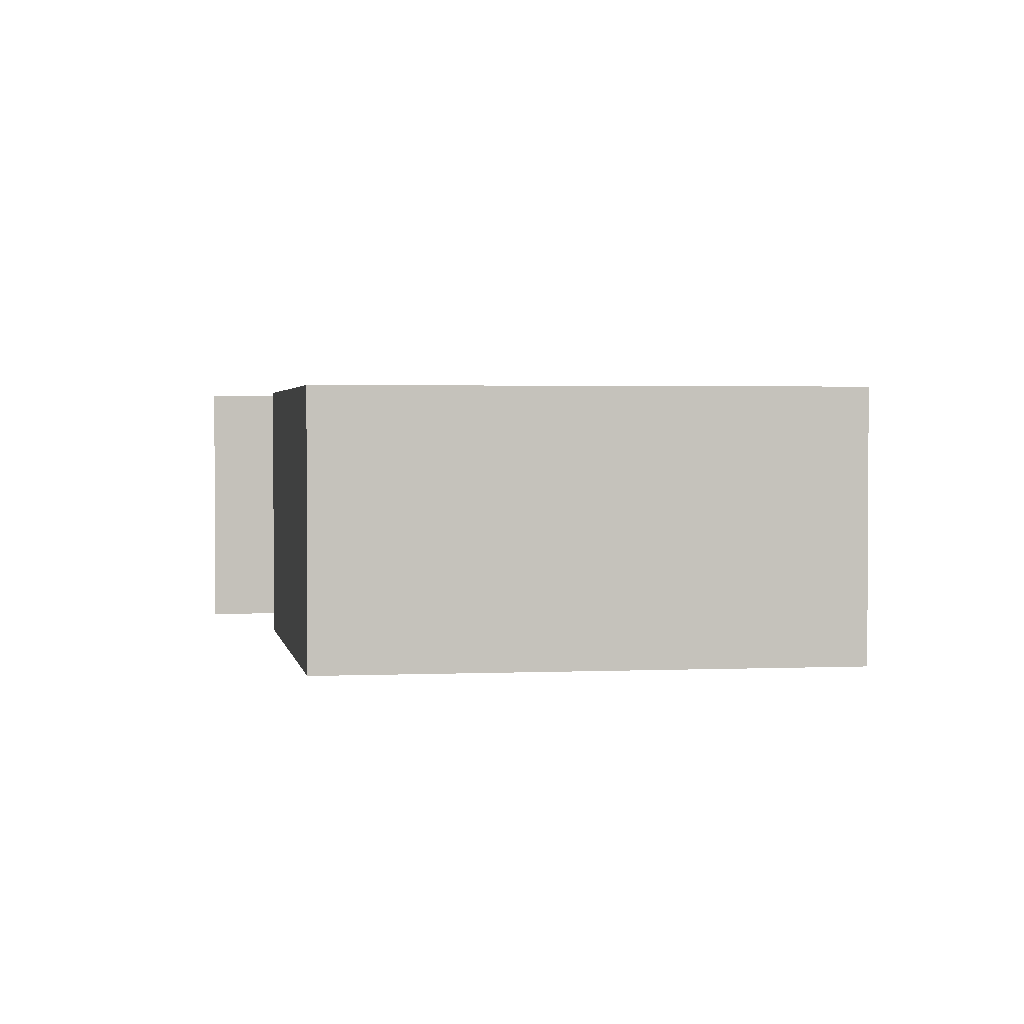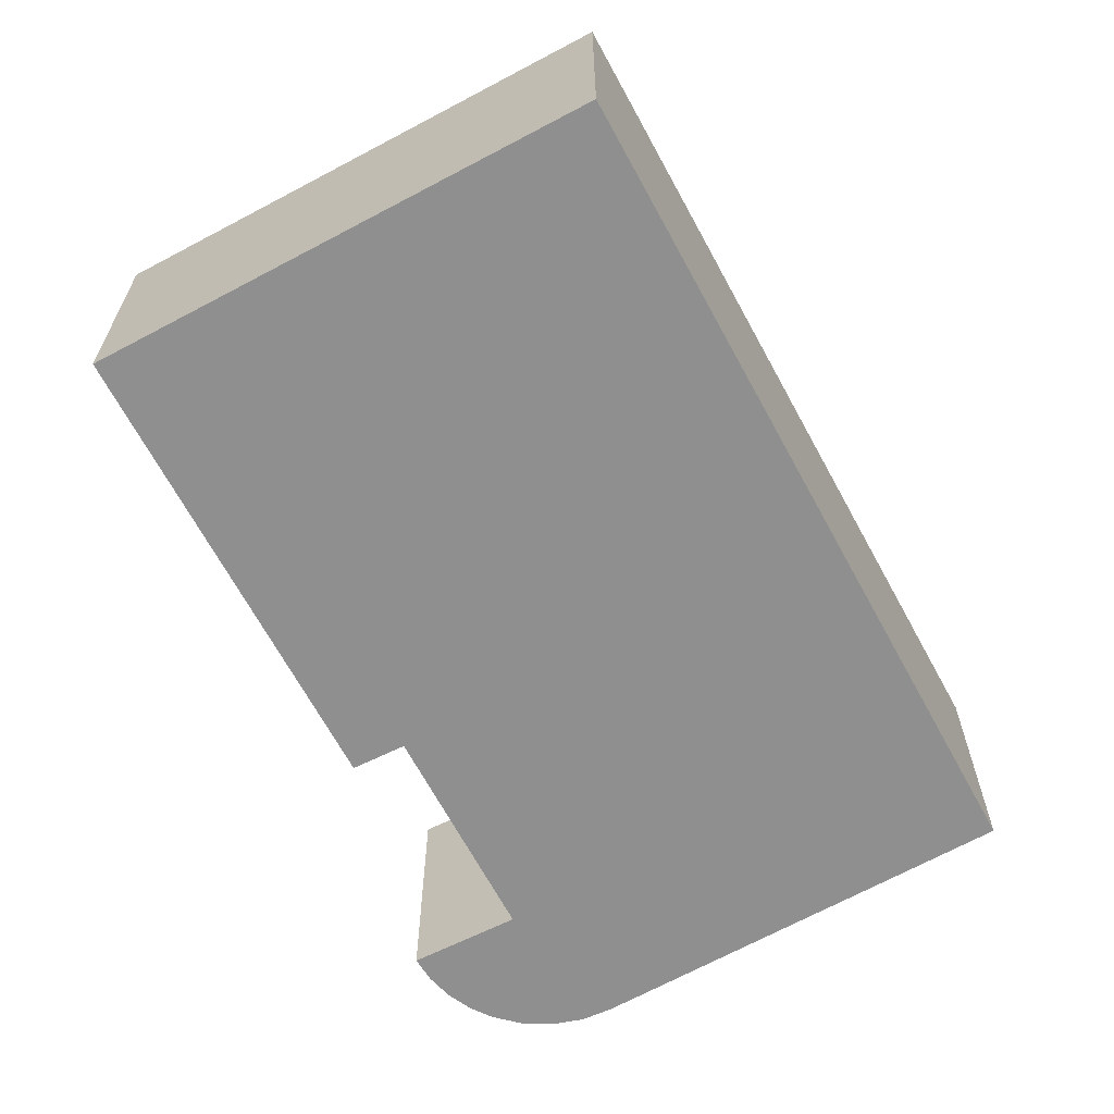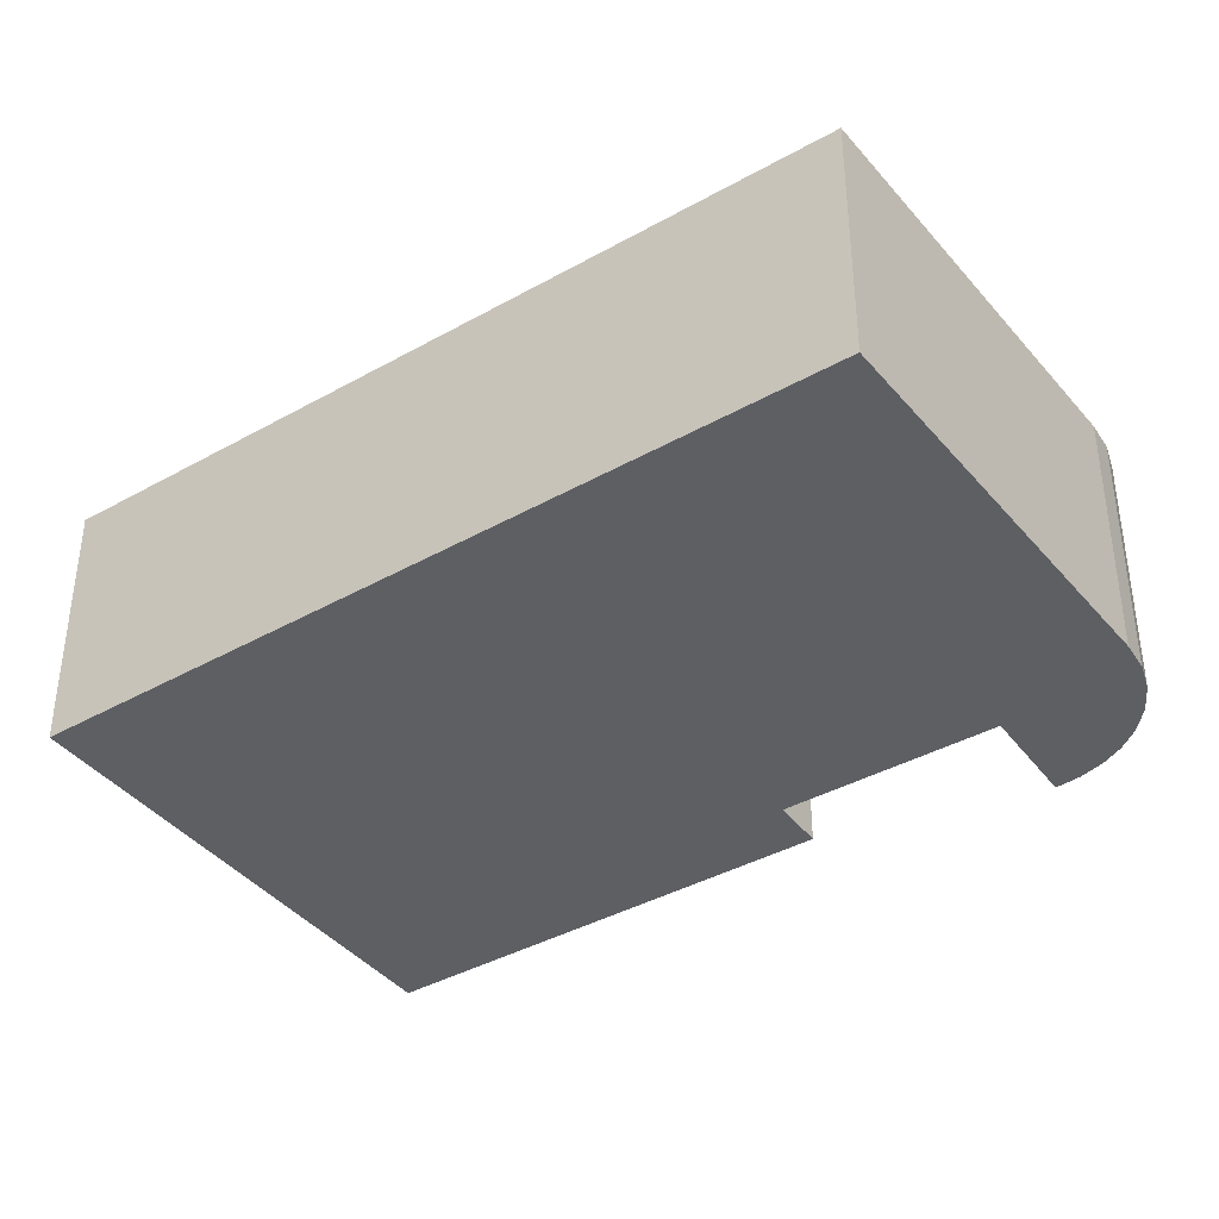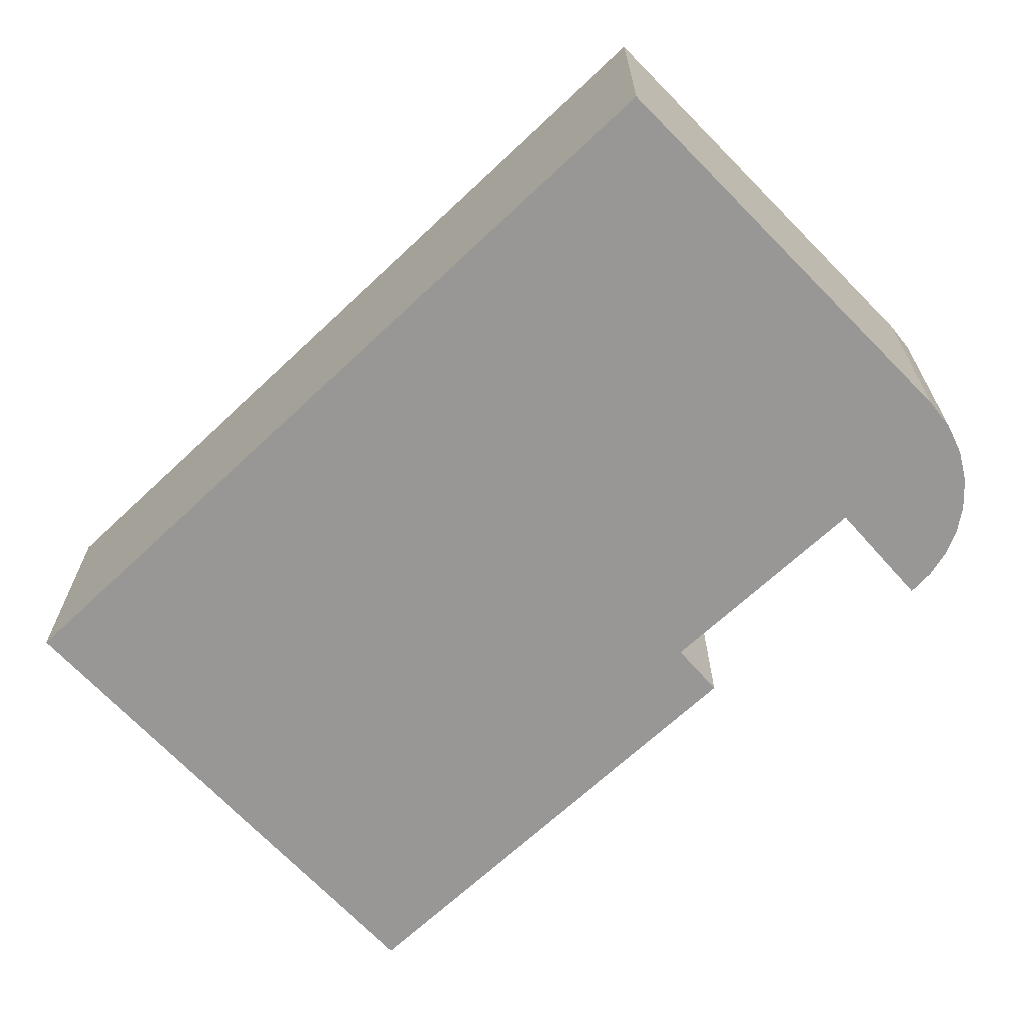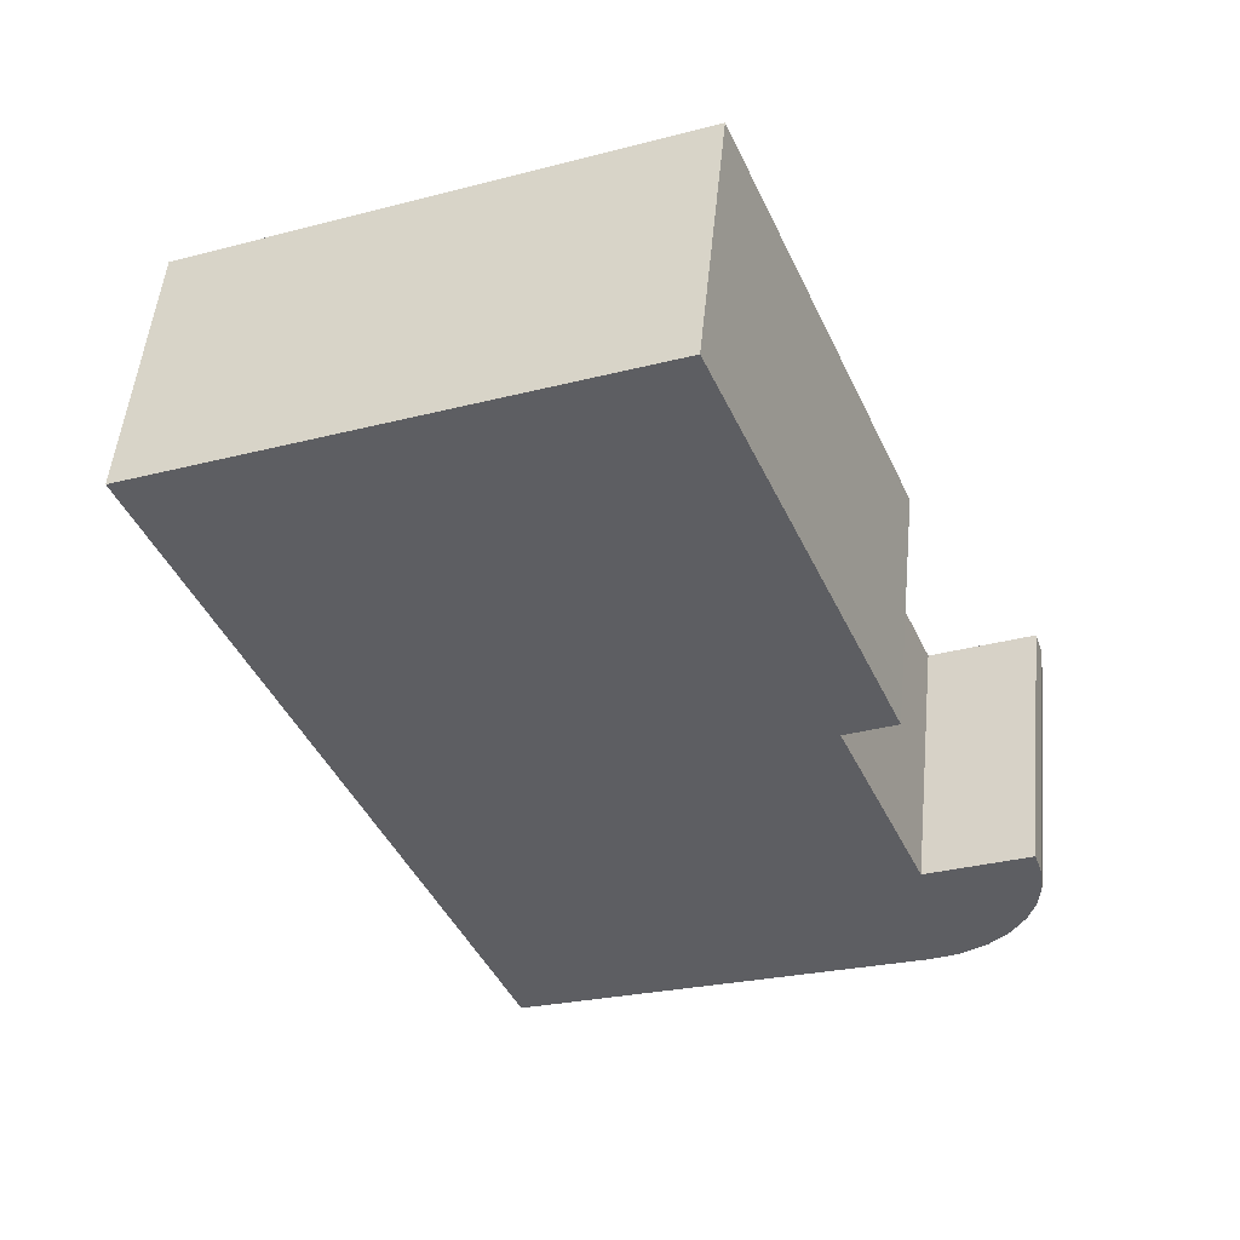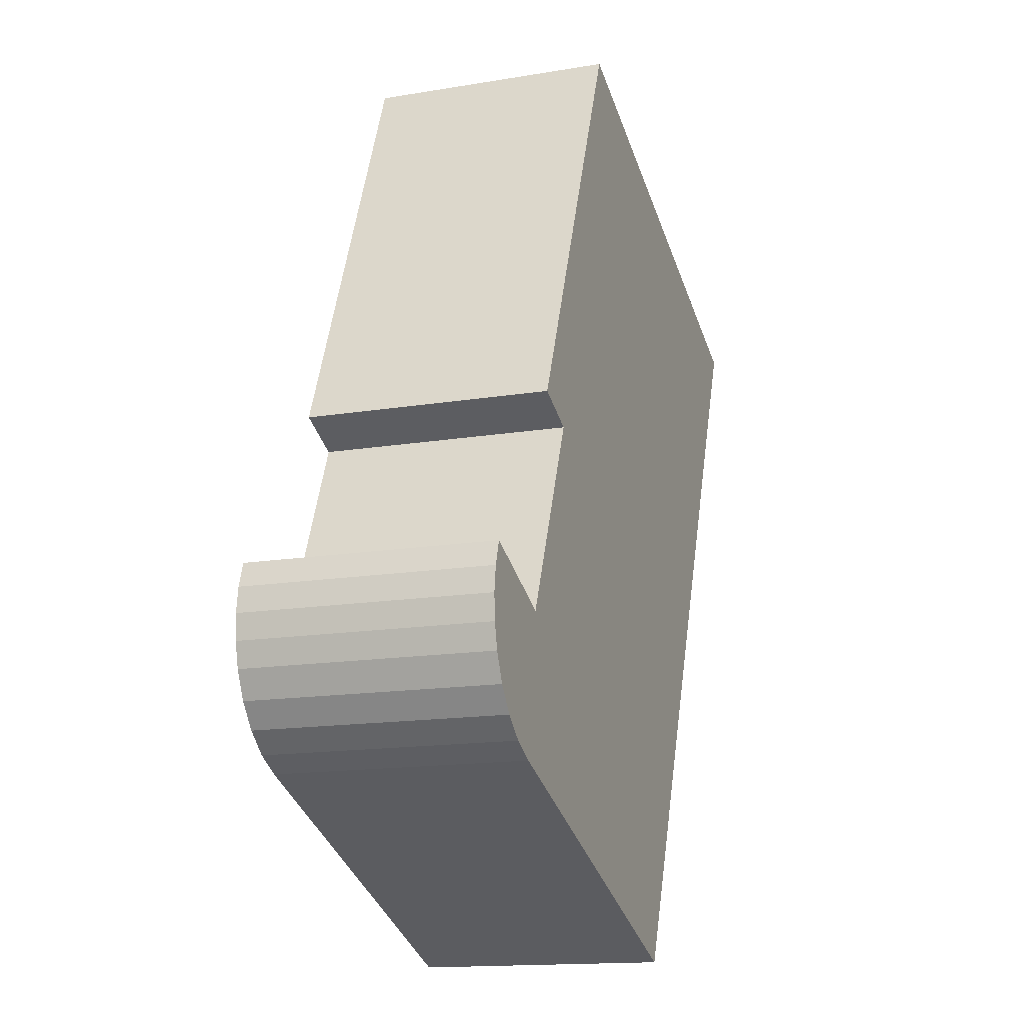
<metadata>
{"format":"obj","ext":"obj","renderer":"f3d","projection":"perspective","resolution":1024,"background":"white","views":[{"elev":2.1,"azim":13.3,"up":"+Y"},{"elev":-65.4,"azim":50.7,"up":"+Y"},{"elev":-39.9,"azim":147.2,"up":"+Y"},{"elev":-68.2,"azim":155.7,"up":"+Y"},{"elev":51.4,"azim":-174.5,"up":"+Z"},{"elev":-15.0,"azim":-70.2,"up":"+Z"}]}
</metadata>
<code>
v  4.715 3.653 9.537
v  2.829 3.653 3.016
v  2.115 3.653 3.34
v  6.992 3.653 -4.201
v  8.947 3.653 0.577
v  11.47 3.653 6.742
v  0.018 3.653 -0.373
v  0.291 3.653 -1.135
v  0.105 3.653 -0.736
v  0 3.653 2.237e-16
v  0.56 3.653 -1.485
v  0.051 3.653 0.37
v  0.898 3.653 -1.768
v  0.12 3.653 0.577
v  0.169 3.653 0.724
v  1.29 3.653 -1.97
v  0.499 3.653 0.577
v  1.591 3.653 0.09
v  1.797 3.653 0.577
v  0.898 1.083e-16 -1.768
v  0.56 9.093e-17 -1.485
v  0.291 6.95e-17 -1.135
v  0.105 4.507e-17 -0.736
v  2.829 -1.847e-16 3.016
v  2.115 -2.045e-16 3.34
v  1.29 1.206e-16 -1.97
v  0.018 2.284e-17 -0.373
v  0 0 0
v  0.051 -2.266e-17 0.37
v  0.169 -4.433e-17 0.724
v  0.12 -3.533e-17 0.577
v  1.591 -5.511e-18 0.09
v  0.499 -3.533e-17 0.577
v  1.797 -3.533e-17 0.577
v  4.715 -5.84e-16 9.537
v  11.47 -4.128e-16 6.742
v  8.947 -3.533e-17 0.577
v  6.992 2.572e-16 -4.201
g defaultobject
f 1 2 3
f 2 1 4
f 4 1 5
f 5 1 6
f 7 8 9
f 8 7 10
f 8 10 11
f 11 10 12
f 11 12 13
f 13 12 14
f 13 14 15
f 13 15 16
f 16 15 17
f 16 17 18
f 16 18 4
f 4 18 19
f 4 19 2
f 20 11 13
f 11 20 21
f 21 8 11
f 8 21 22
f 22 9 8
f 9 22 23
f 24 3 2
f 3 24 25
f 26 13 16
f 13 26 20
f 23 7 9
f 7 23 27
f 27 10 7
f 10 27 28
f 28 12 10
f 12 28 29
f 29 14 12
f 14 29 15
f 15 29 30
f 30 29 31
f 30 17 15
f 17 30 18
f 18 30 32
f 32 30 33
f 32 19 18
f 19 32 2
f 2 32 24
f 24 32 34
f 25 1 3
f 1 25 35
f 35 6 1
f 6 35 36
f 36 5 6
f 5 36 37
f 5 37 4
f 4 37 38
f 38 16 4
f 16 38 26
f 24 38 37
f 38 24 34
f 38 34 26
f 26 34 32
f 26 32 33
f 26 33 30
f 26 30 31
f 26 31 29
f 26 29 28
f 26 28 27
f 26 27 23
f 26 23 20
f 20 23 22
f 20 22 21
f 35 37 36
f 37 35 25
f 37 25 24

</code>
